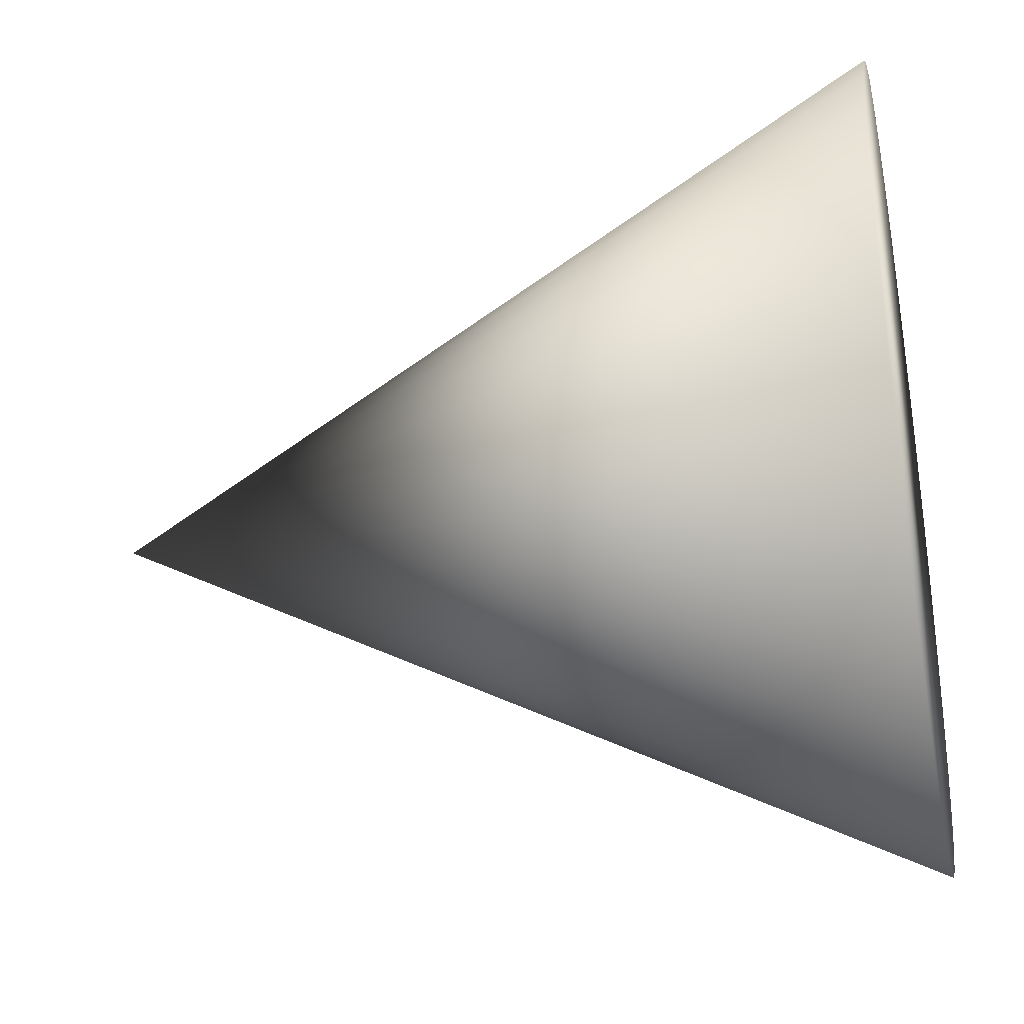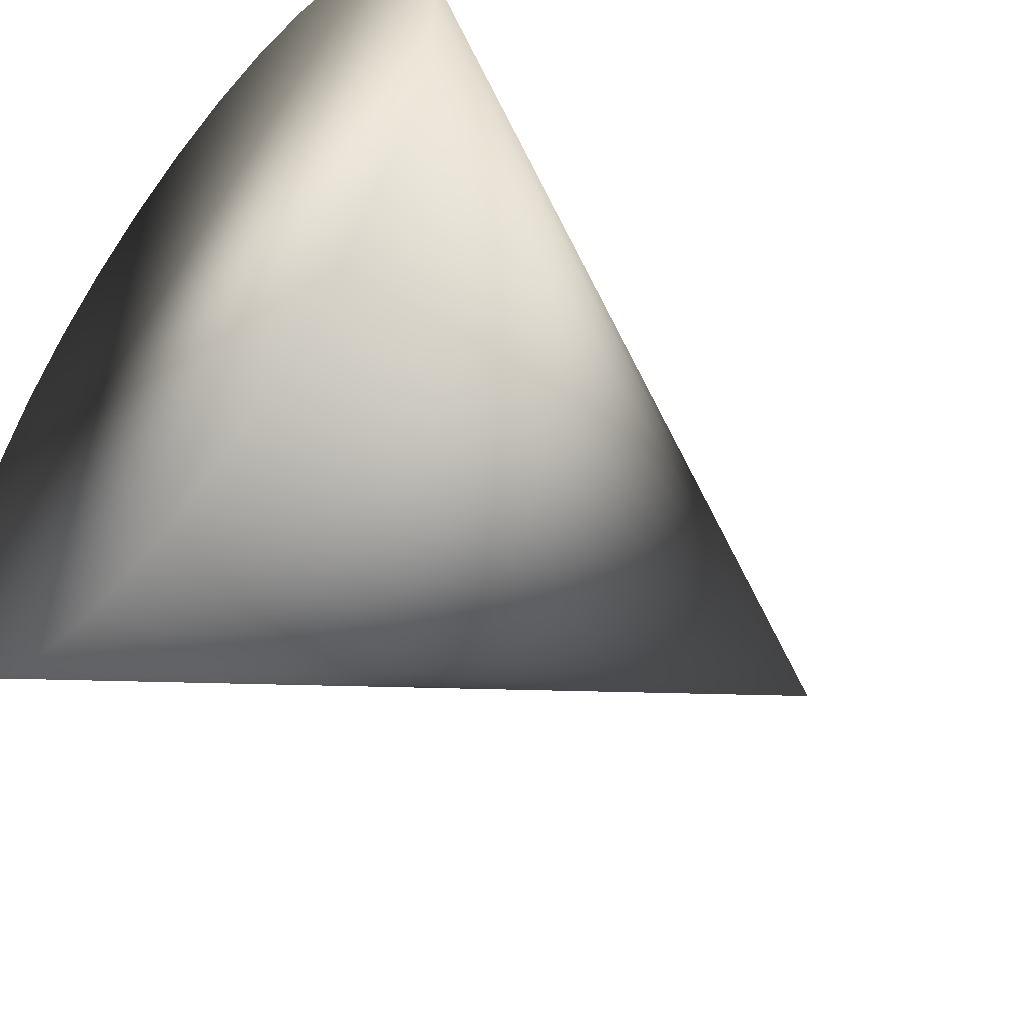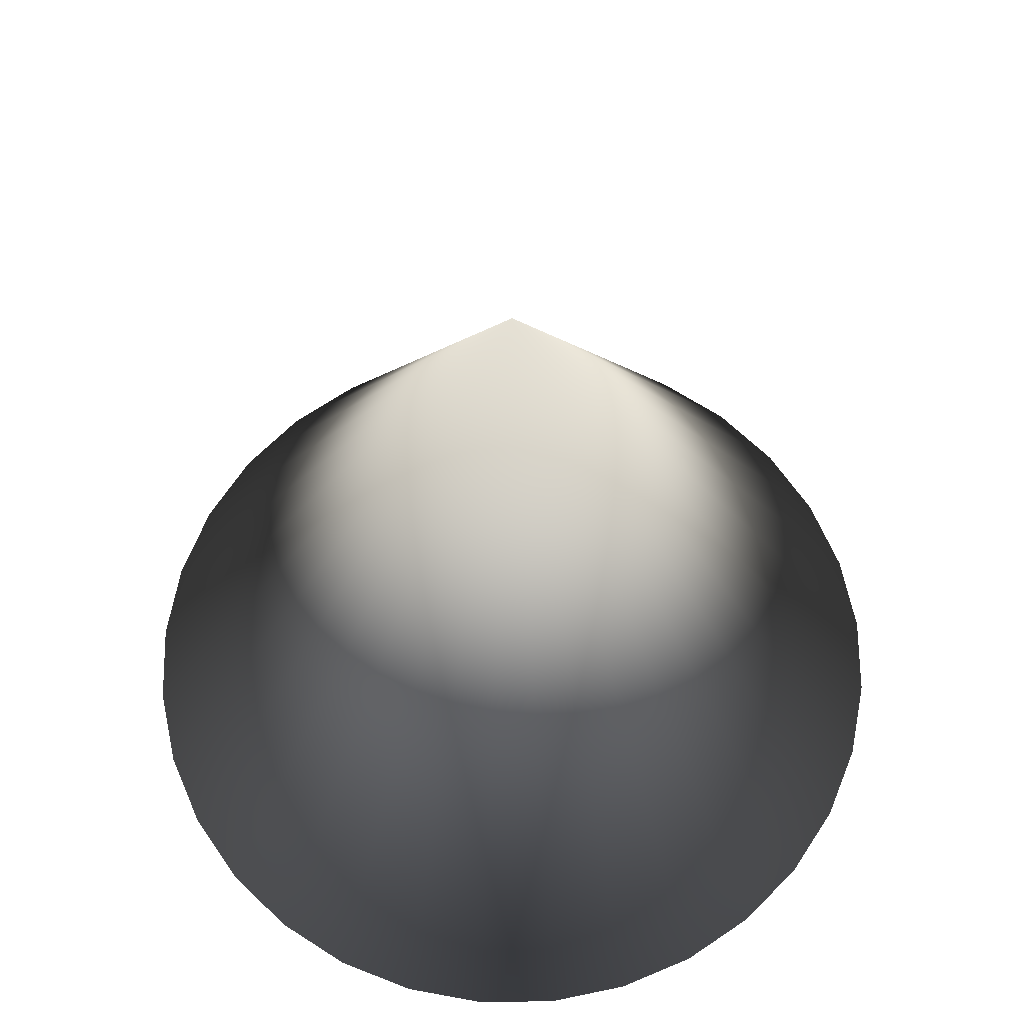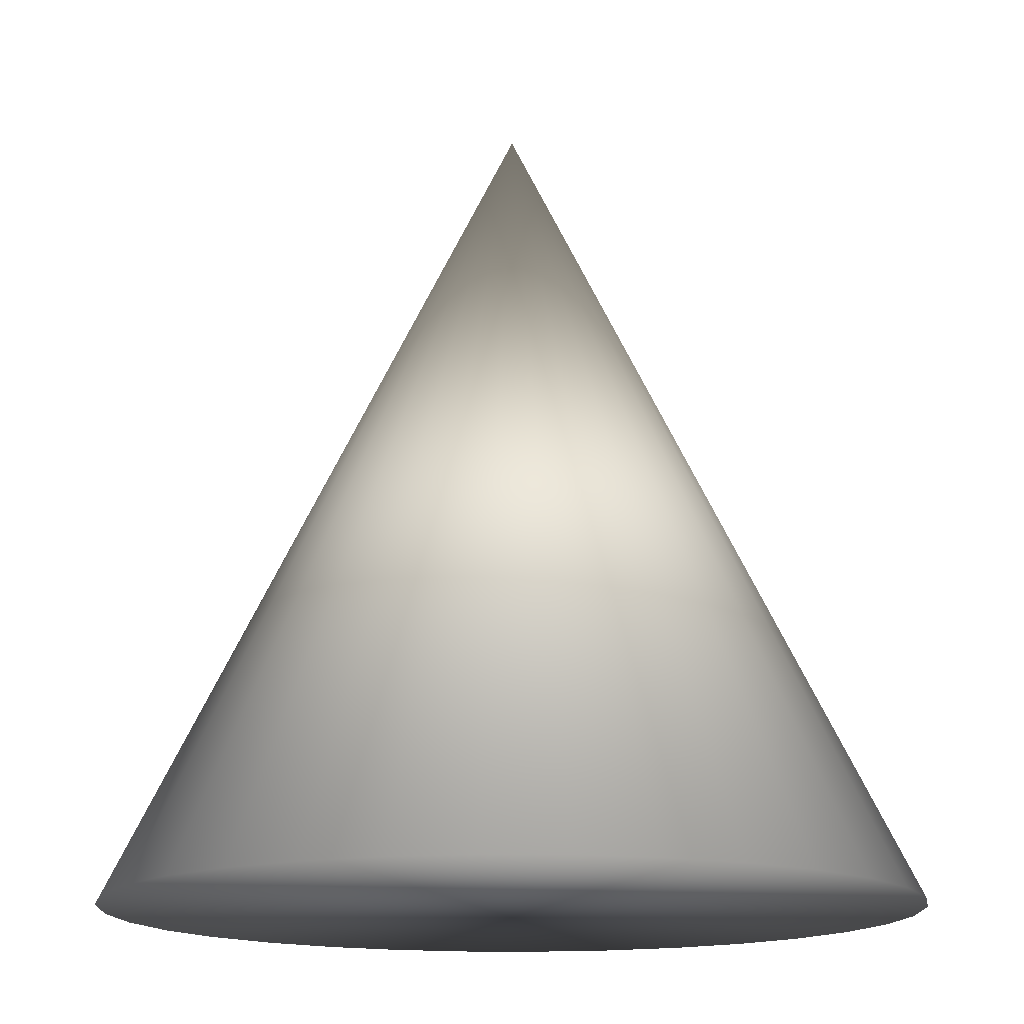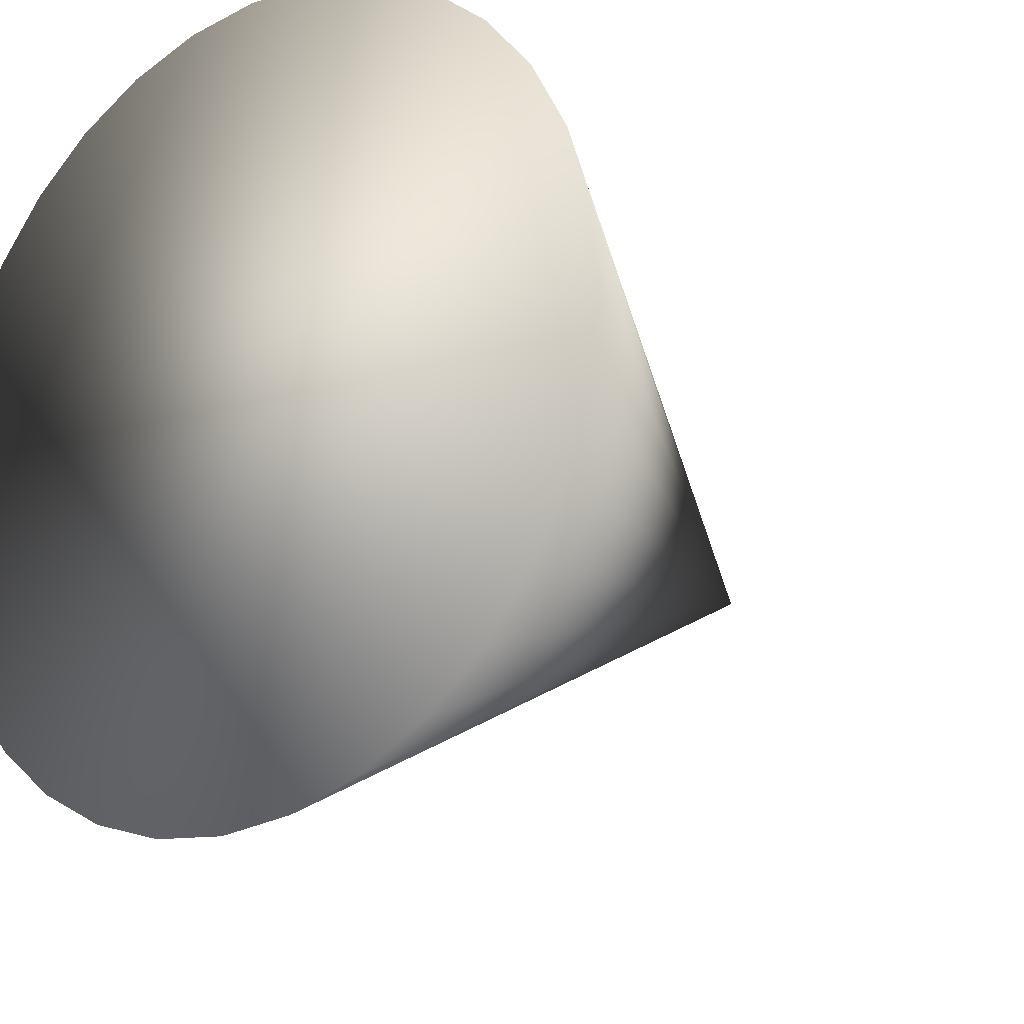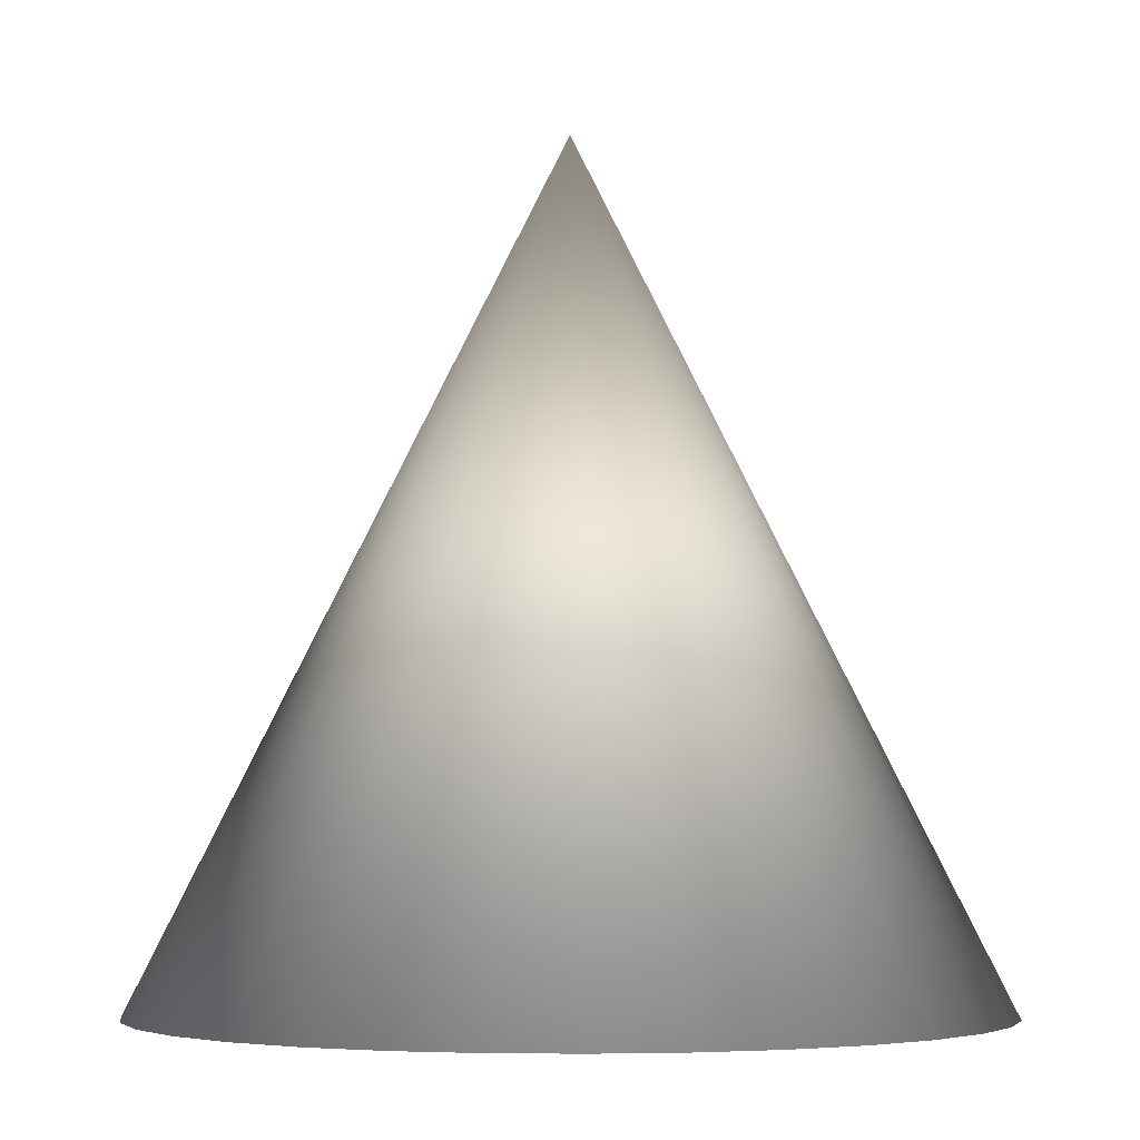
<metadata>
{"format":"obj","ext":"obj","renderer":"f3d","projection":"perspective","resolution":1024,"background":"white","views":[{"elev":-32.1,"azim":-78.4,"up":"+Z"},{"elev":-52.6,"azim":51.9,"up":"+Z"},{"elev":65.0,"azim":128.7,"up":"+Y"},{"elev":-15.1,"azim":-119.6,"up":"+Y"},{"elev":-19.1,"azim":37.9,"up":"+Z"},{"elev":-4.4,"azim":-159.5,"up":"+Y"}]}
</metadata>
<code>
o 円錐
v 0 0.7612 -0.5
v 0.09755 0.7612 -0.4904
v 0.1913 0.7612 -0.4619
v 0.2778 0.7612 -0.4157
v 0.3536 0.7612 -0.3536
v 0.4157 0.7612 -0.2778
v 0.4619 0.7612 -0.1913
v 0.4904 0.7612 -0.09755
v 0.5 0.7612 0
v 0.4904 0.7612 0.09755
v 0.4619 0.7612 0.1913
v 0.4157 0.7612 0.2778
v 0.3536 0.7612 0.3536
v 0.2778 0.7612 0.4157
v 0.1913 0.7612 0.4619
v 0.09755 0.7612 0.4904
v 0 0.7612 0.5
v -0.09755 0.7612 0.4904
v -0.1913 0.7612 0.4619
v -0.2778 0.7612 0.4157
v -0.3536 0.7612 0.3536
v -0.4157 0.7612 0.2778
v -0.4619 0.7612 0.1913
v -0.4904 0.7612 0.09755
v -0.5 0.7612 0
v -0.4904 0.7612 -0.09755
v -0.4619 0.7612 -0.1913
v -0.4157 0.7612 -0.2778
v -0.3536 0.7612 -0.3536
v -0.2778 0.7612 -0.4157
v -0.1913 0.7612 -0.4619
v -0.09755 0.7612 -0.4904
v 0 1.761 0
f 1 33 2
f 2 33 3
f 3 33 4
f 4 33 5
f 5 33 6
f 6 33 7
f 7 33 8
f 8 33 9
f 9 33 10
f 10 33 11
f 11 33 12
f 12 33 13
f 13 33 14
f 14 33 15
f 15 33 16
f 16 33 17
f 17 33 18
f 18 33 19
f 19 33 20
f 20 33 21
f 21 33 22
f 22 33 23
f 23 33 24
f 24 33 25
f 25 33 26
f 26 33 27
f 27 33 28
f 28 33 29
f 29 33 30
f 30 33 31
f 16 24 32
f 31 33 32
f 32 33 1
f 32 1 2
f 2 3 4
f 4 5 6
f 6 7 8
f 8 9 10
f 10 11 12
f 12 13 14
f 14 15 16
f 16 17 18
f 18 19 20
f 20 21 22
f 22 23 24
f 24 25 26
f 26 27 28
f 28 29 30
f 30 31 32
f 32 2 4
f 4 6 8
f 8 10 12
f 12 14 16
f 16 18 20
f 20 22 24
f 24 26 28
f 28 30 32
f 32 4 8
f 8 12 16
f 16 20 24
f 24 28 32
f 32 8 16

</code>
